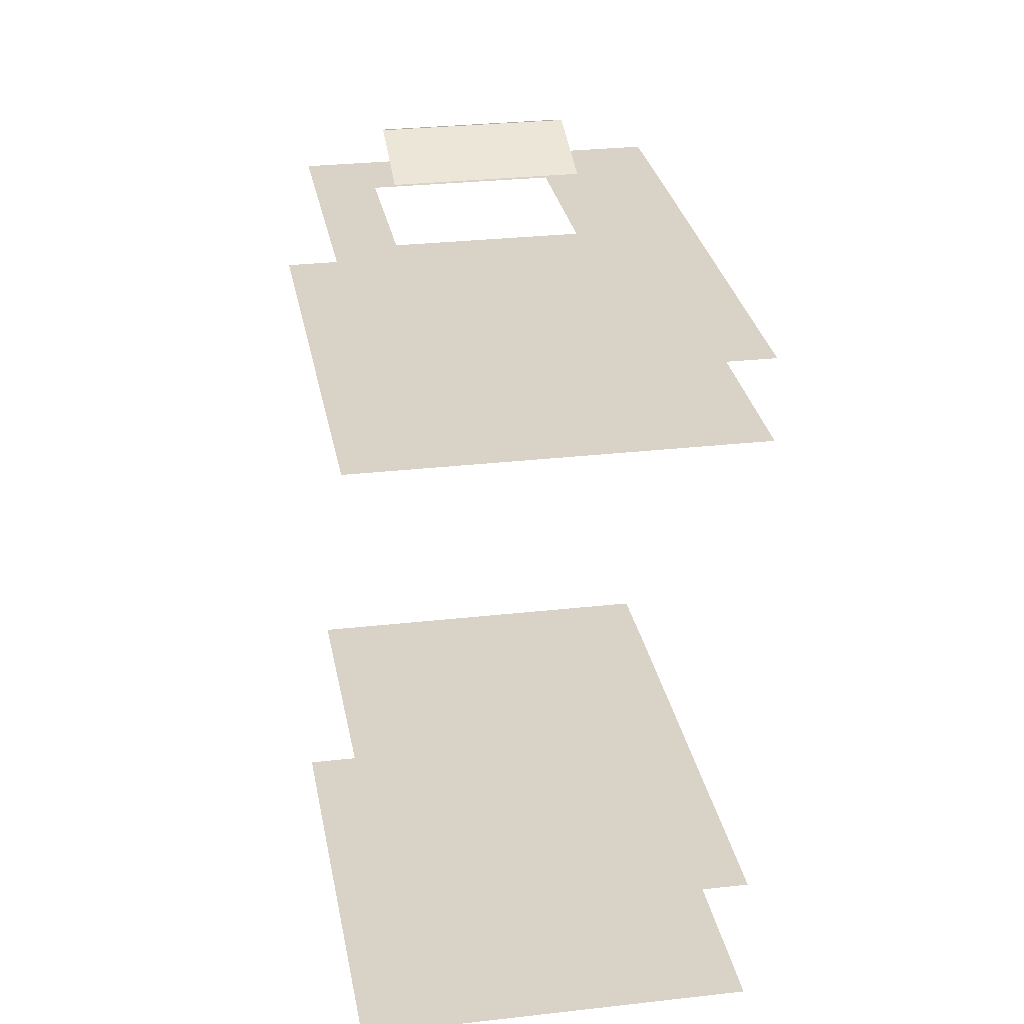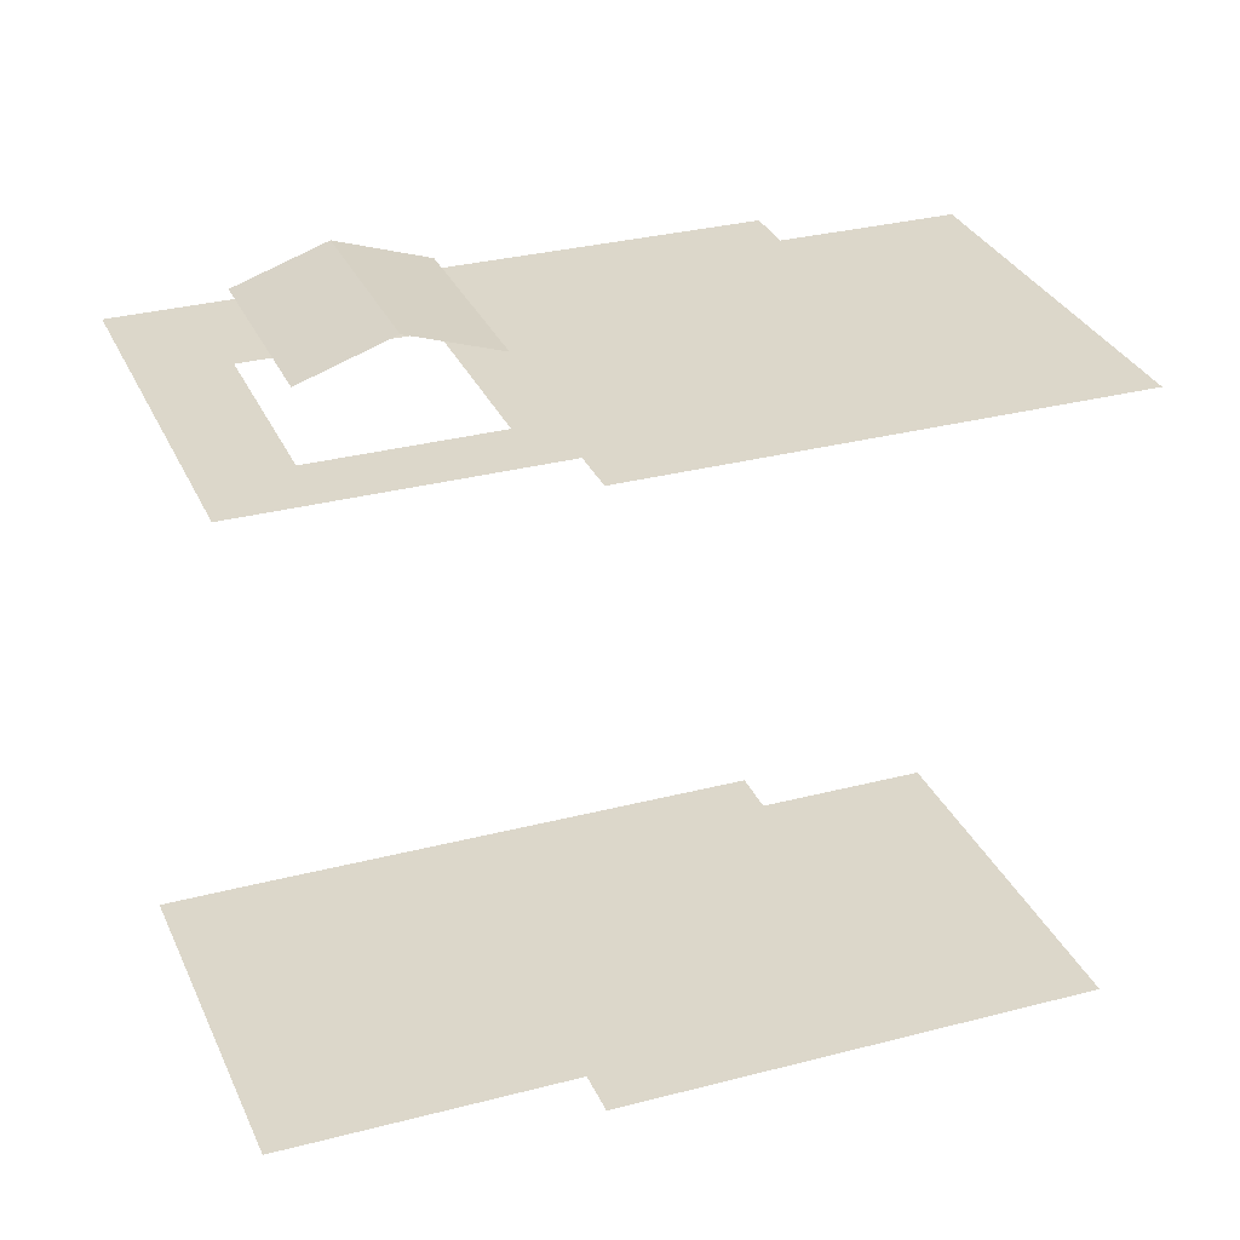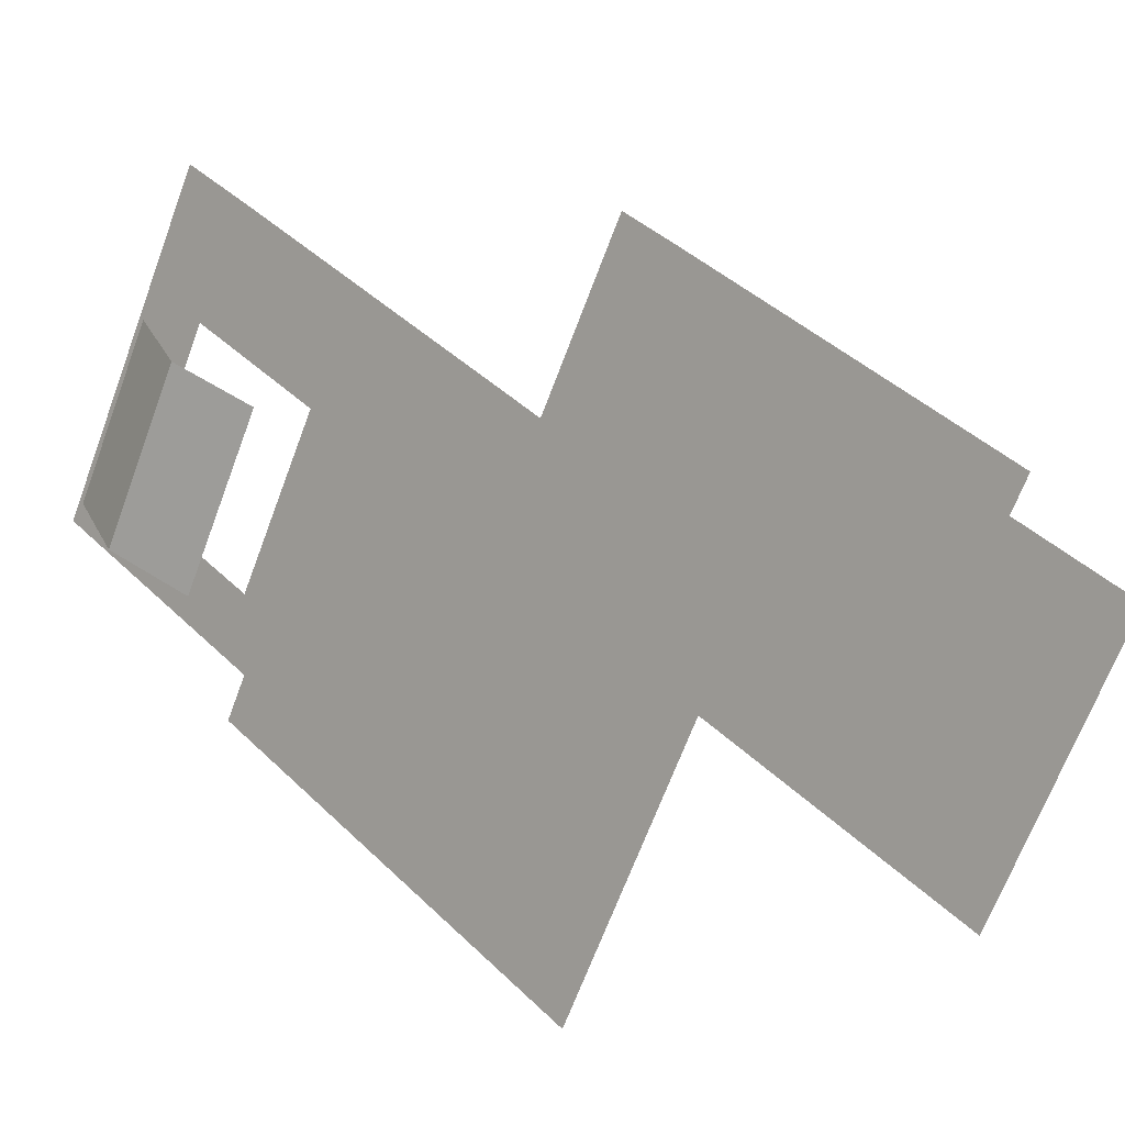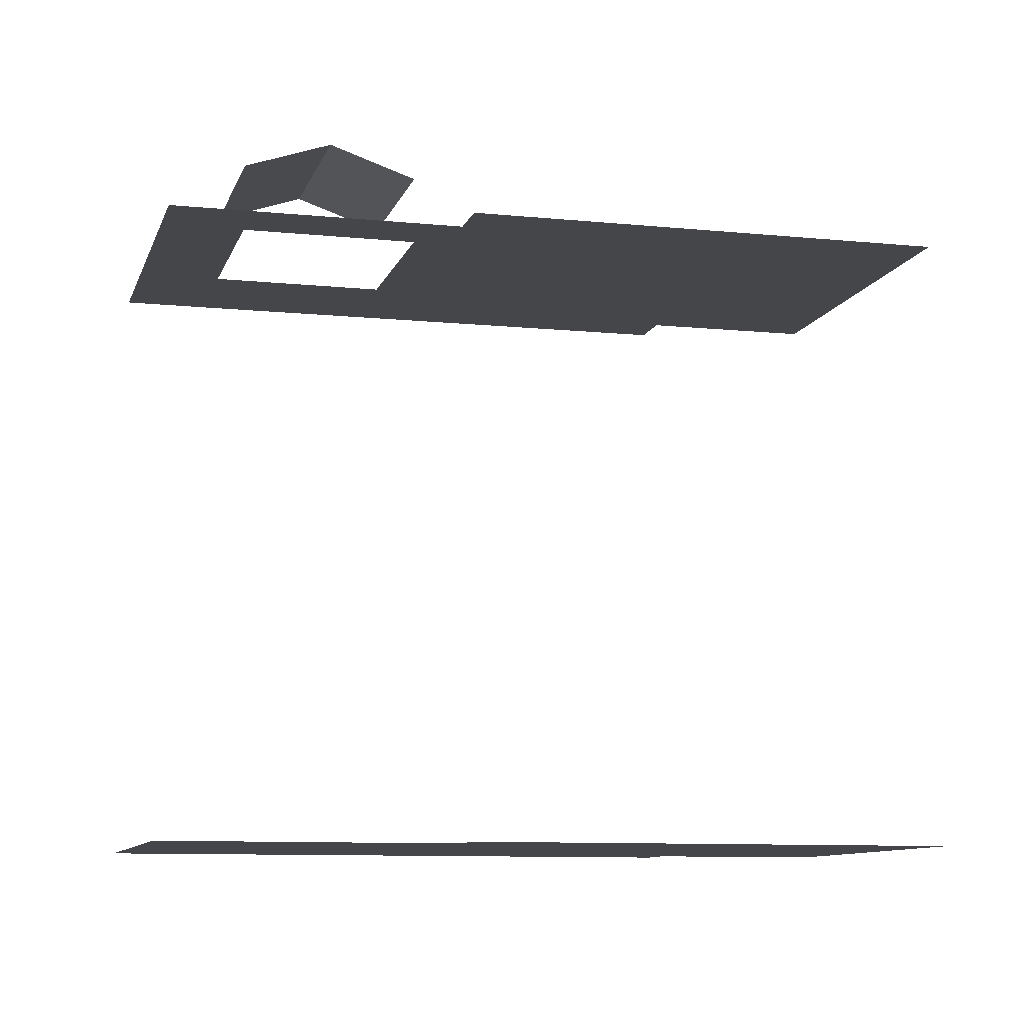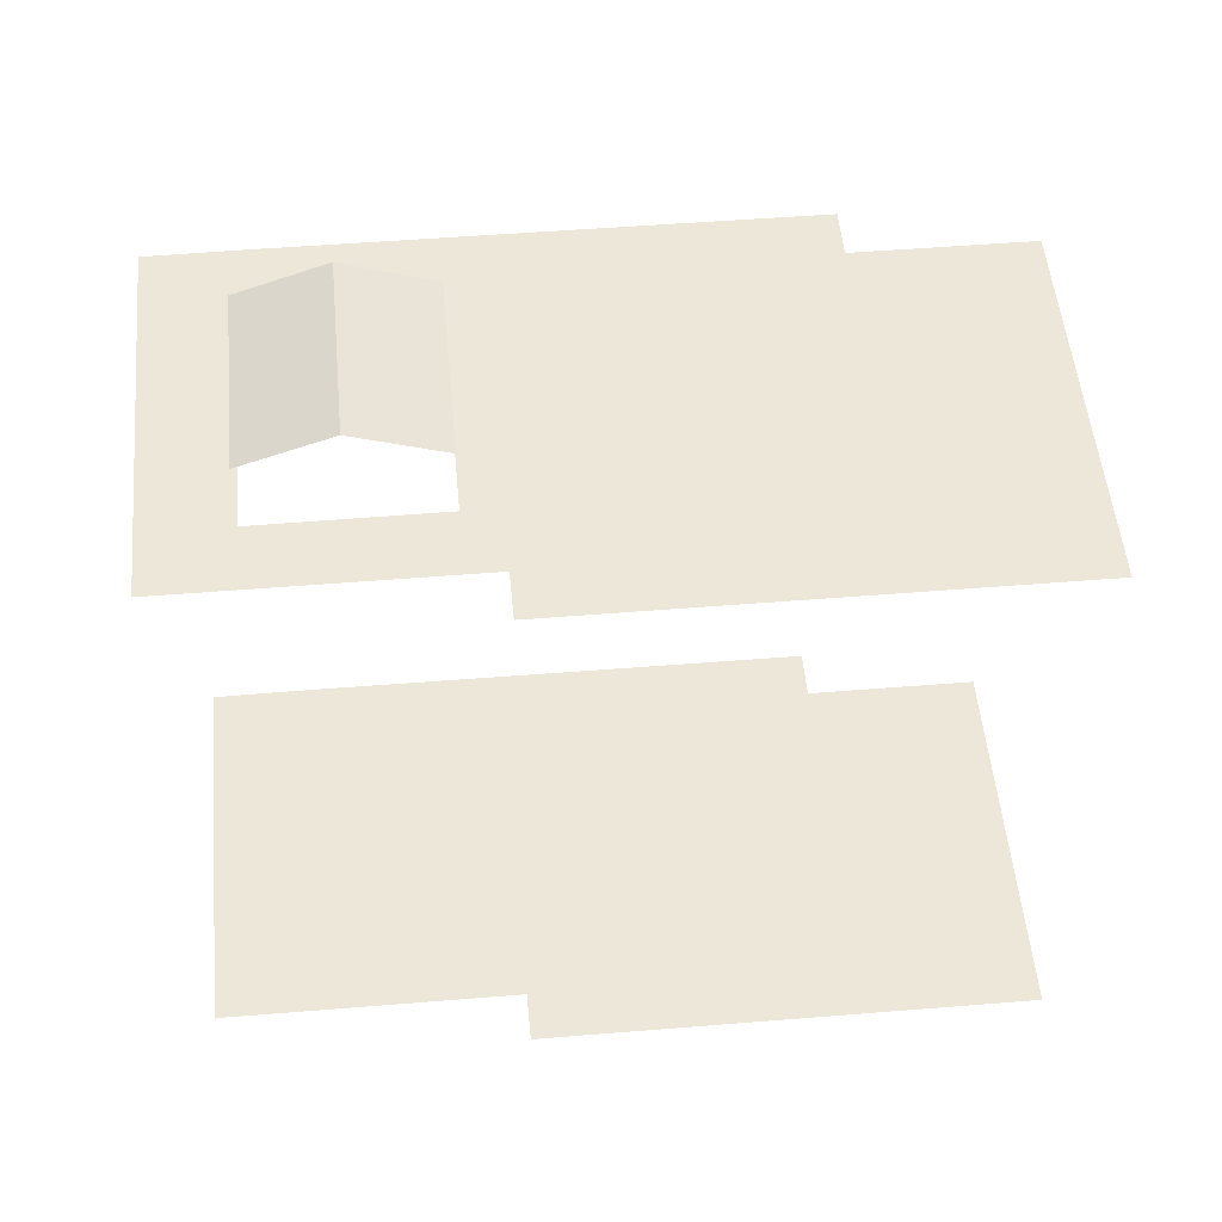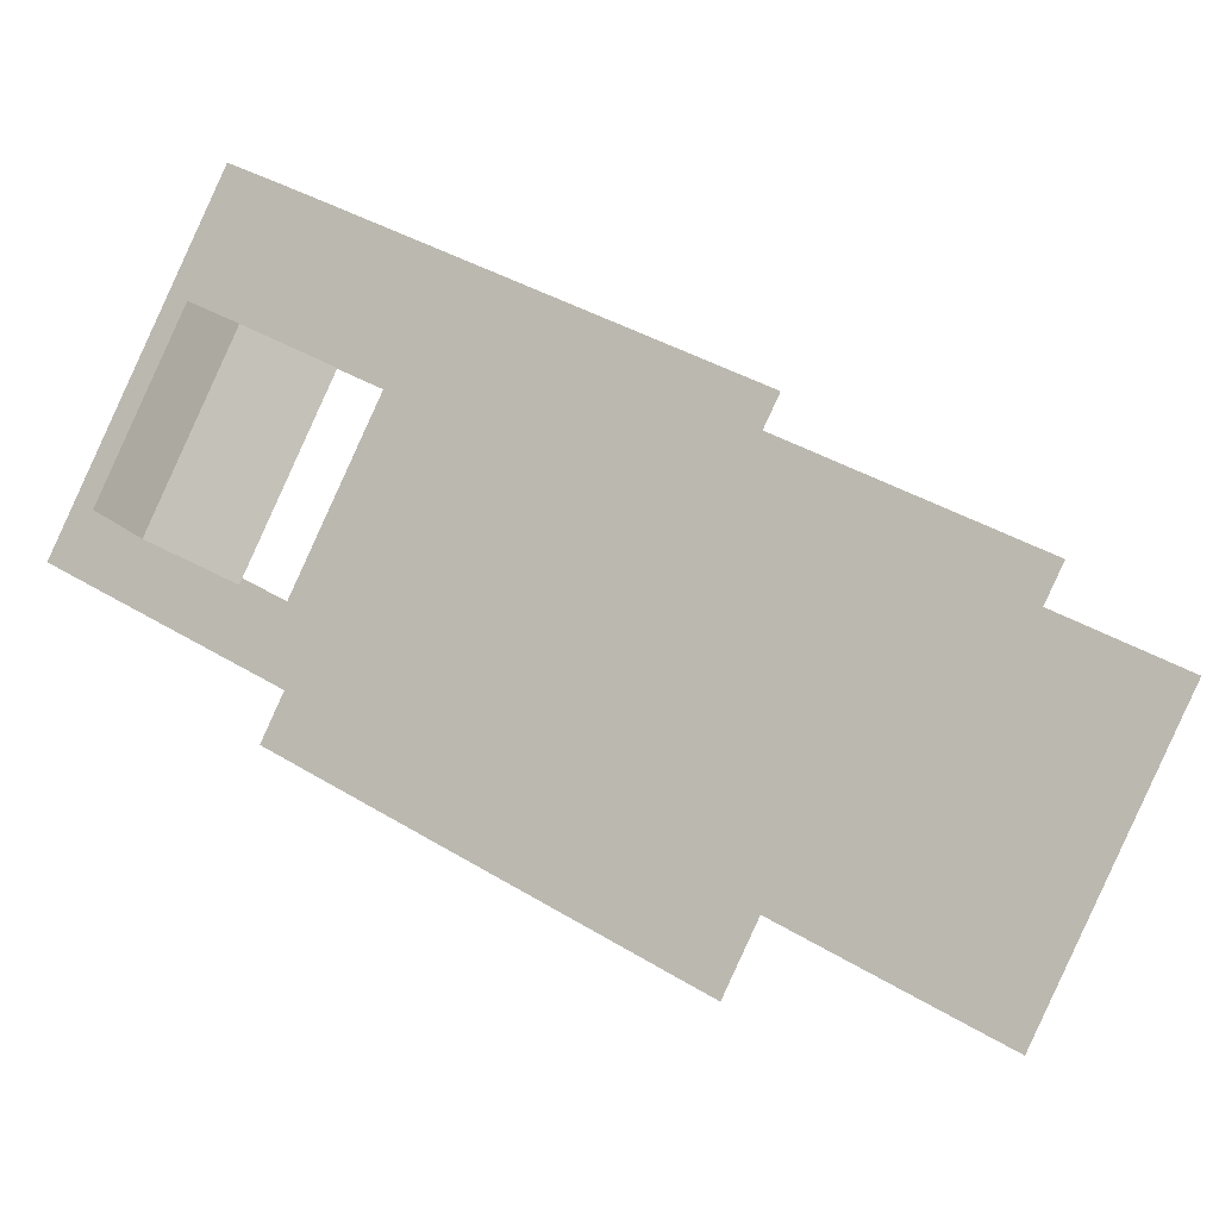
<metadata>
{"format":"obj","ext":"obj","renderer":"f3d","projection":"perspective","resolution":1024,"background":"white","views":[{"elev":27.9,"azim":51.6,"up":"+Z"},{"elev":30.6,"azim":-49.2,"up":"+Z"},{"elev":1.9,"azim":42.7,"up":"+Y"},{"elev":-9.8,"azim":-43.0,"up":"+Z"},{"elev":50.2,"azim":-33.6,"up":"+Z"},{"elev":-12.9,"azim":29.2,"up":"+Y"}]}
</metadata>
<code>
o geometryt000010000010000110010110000110000110100000110000st104
v 857.7 -167.9 459.4
v 858.7 -162.9 459.9
v 856.4 -167.2 459.9
v 859.8 -169 458.6
v 861.1 -158.6 459.9
v 860.3 -169.3 458.4
v 861.3 -158.7 459.8
v 865 -160.7 458.4
v 852.5 -165.1 458.4
v 856.2 -167 459.8
v 857.1 -156.5 458.4
v 857.7 -156.7 458.6
v 856.4 -167.2 459.9
v 857.2 -156.5 458.4
v 858.7 -162.9 459.9
v 859.8 -157.9 459.4
v 861.1 -158.6 459.9
v 856.5 -148.9 423.9
v 849 -167 423.9
v 847.2 -166 423.9
v 860.6 -151.1 423.9
v 860.3 -173.1 423.9
v 859.1 -175.3 423.9
v 880.6 -187 423.9
v 868.9 -155.6 423.9
v 882.3 -165.7 423.9
v 883.5 -163.5 423.9
v 888.8 -171.9 423.9
v 888.6 -169.1 423.9
v 889.9 -169.9 423.9
v 856.5 -148.9 455
v 847.2 -166 455
v 849 -167 455
v 852.5 -165.1 455
v 857.2 -156.5 455
v 860.3 -173.1 455
v 860.6 -151.1 455
v 860.3 -169.3 455
v 860.5 -158.2 455
v 859.1 -175.3 455
v 880.6 -187 455
v 860.3 -169.2 455
v 865 -160.7 455
v 868.9 -155.6 455
v 882.3 -165.7 455
v 883.5 -163.5 455
v 888.8 -171.9 455
v 888.6 -169.1 455
v 889.9 -169.9 455
v 860.3 -169.3 458.4
v 865 -160.7 458.4
f 1 2 3
f 1 4 2
f 2 4 5
f 4 6 7
f 4 7 5
f 8 7 6
f 9 10 11
f 12 10 13
f 12 14 10
f 12 13 15
f 16 12 15
f 16 15 17
f 18 19 20
f 18 21 19
f 21 22 19
f 23 22 24
f 25 22 21
f 22 25 26
f 22 26 24
f 25 27 26
f 26 28 24
f 29 28 26
f 28 29 30
f 31 32 33
f 34 35 33
f 33 36 34
f 37 31 33
f 33 35 37
f 34 36 38
f 37 35 39
f 36 40 41
f 36 42 38
f 43 42 36
f 44 43 36
f 44 36 45
f 36 41 45
f 43 37 39
f 44 37 43
f 44 45 46
f 41 47 45
f 47 48 45
f 49 48 47
f 10 14 11

</code>
